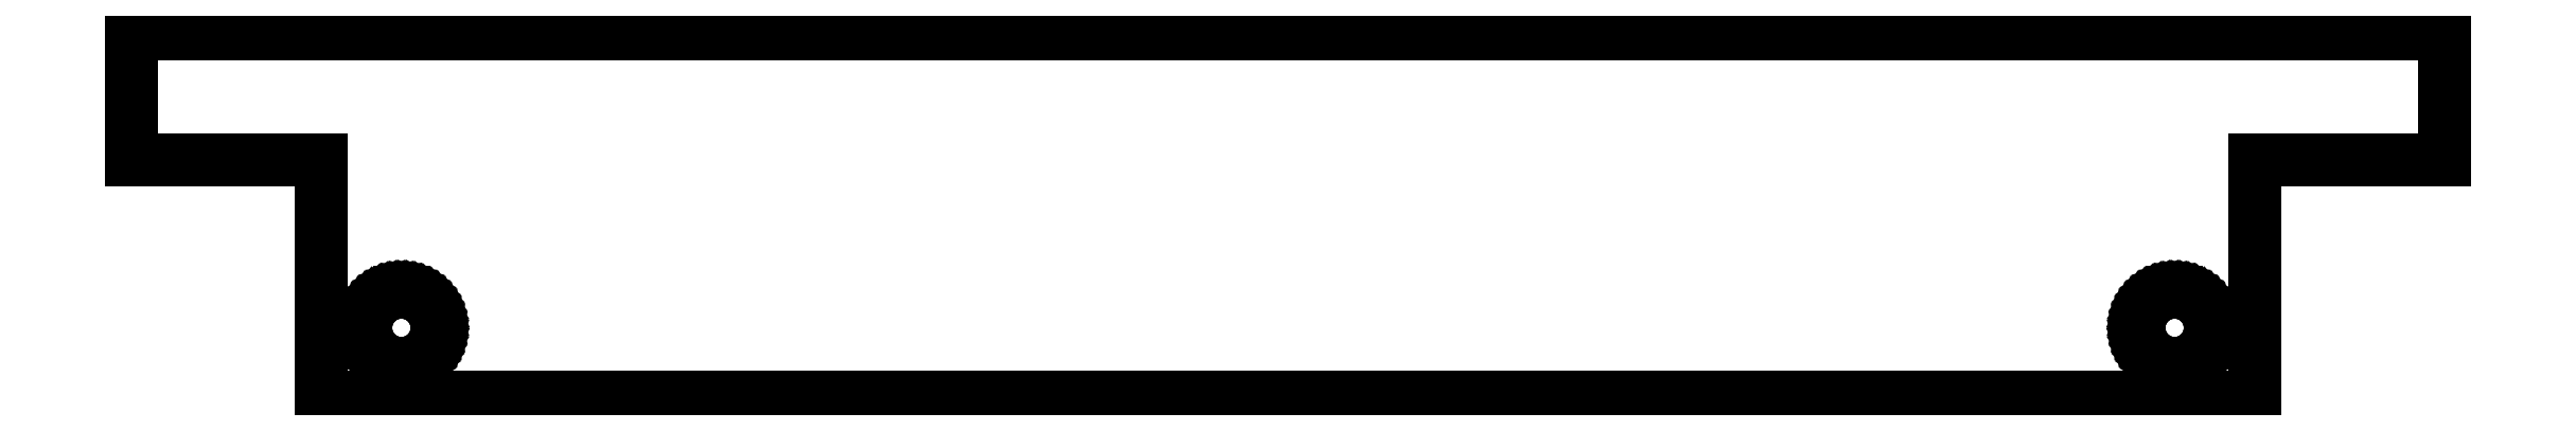
<metadata>
{"format":"dxf","ext":"dxf","renderer":"ezdxf+matplotlib","layout":"modelspace","background":"white","min_lineweight":24,"dpi":150}
</metadata>
<code>
0
SECTION
2
ENTITIES
0
LINE
8
0
10
-166.2
11
-166.2
20
-16.35
21
-12.35
0
LINE
8
0
10
-166.2
11
-93.05
20
-12.35
21
-12.35
0
LINE
8
0
10
-93.05
11
-93.05
20
-12.35
21
-16.35
0
LINE
8
0
10
-93.05
11
-99.05
20
-16.35
21
-16.35
0
LINE
8
0
10
-99.05
11
-99.05
20
-16.35
21
-23.85
0
LINE
8
0
10
-99.05
11
-160.2
20
-23.85
21
-23.85
0
LINE
8
0
10
-160.2
11
-160.2
20
-23.85
21
-16.35
0
LINE
8
0
10
-160.2
11
-166.2
20
-16.35
21
-16.35
0
LINE
8
0
10
-158.8
11
-158.8
20
-21.66
21
-21.52
0
LINE
8
0
10
-158.8
11
-158.8
20
-21.52
21
-21.38
0
LINE
8
0
10
-158.8
11
-158.8
20
-21.38
21
-21.24
0
LINE
8
0
10
-158.8
11
-158.7
20
-21.24
21
-21.11
0
LINE
8
0
10
-158.7
11
-158.6
20
-21.11
21
-21
0
LINE
8
0
10
-158.6
11
-158.5
20
-21
21
-20.89
0
LINE
8
0
10
-158.5
11
-158.4
20
-20.89
21
-20.79
0
LINE
8
0
10
-158.4
11
-158.3
20
-20.79
21
-20.71
0
LINE
8
0
10
-158.3
11
-158.2
20
-20.71
21
-20.64
0
LINE
8
0
10
-158.2
11
-158.1
20
-20.64
21
-20.59
0
LINE
8
0
10
-158.1
11
-157.9
20
-20.59
21
-20.55
0
LINE
8
0
10
-157.9
11
-157.8
20
-20.55
21
-20.53
0
LINE
8
0
10
-157.8
11
-157.6
20
-20.53
21
-20.53
0
LINE
8
0
10
-157.6
11
-157.5
20
-20.53
21
-20.55
0
LINE
8
0
10
-157.5
11
-157.4
20
-20.55
21
-20.59
0
LINE
8
0
10
-157.4
11
-157.2
20
-20.59
21
-20.64
0
LINE
8
0
10
-157.2
11
-157.1
20
-20.64
21
-20.71
0
LINE
8
0
10
-157.1
11
-157
20
-20.71
21
-20.79
0
LINE
8
0
10
-157
11
-156.9
20
-20.79
21
-20.89
0
LINE
8
0
10
-156.9
11
-156.8
20
-20.89
21
-21
0
LINE
8
0
10
-156.8
11
-156.7
20
-21
21
-21.11
0
LINE
8
0
10
-156.7
11
-156.7
20
-21.11
21
-21.24
0
LINE
8
0
10
-156.7
11
-156.6
20
-21.24
21
-21.38
0
LINE
8
0
10
-156.6
11
-156.6
20
-21.38
21
-21.52
0
LINE
8
0
10
-156.6
11
-156.6
20
-21.52
21
-21.66
0
LINE
8
0
10
-156.6
11
-156.6
20
-21.66
21
-21.8
0
LINE
8
0
10
-156.6
11
-156.6
20
-21.8
21
-21.94
0
LINE
8
0
10
-156.6
11
-156.7
20
-21.94
21
-22.08
0
LINE
8
0
10
-156.7
11
-156.7
20
-22.08
21
-22.2
0
LINE
8
0
10
-156.7
11
-156.8
20
-22.2
21
-22.32
0
LINE
8
0
10
-156.8
11
-156.9
20
-22.32
21
-22.43
0
LINE
8
0
10
-156.9
11
-157
20
-22.43
21
-22.53
0
LINE
8
0
10
-157
11
-157.1
20
-22.53
21
-22.61
0
LINE
8
0
10
-157.1
11
-157.2
20
-22.61
21
-22.68
0
LINE
8
0
10
-157.2
11
-157.4
20
-22.68
21
-22.73
0
LINE
8
0
10
-157.4
11
-157.5
20
-22.73
21
-22.77
0
LINE
8
0
10
-157.5
11
-157.6
20
-22.77
21
-22.79
0
LINE
8
0
10
-157.6
11
-157.8
20
-22.79
21
-22.79
0
LINE
8
0
10
-157.8
11
-157.9
20
-22.79
21
-22.77
0
LINE
8
0
10
-157.9
11
-158.1
20
-22.77
21
-22.73
0
LINE
8
0
10
-158.1
11
-158.2
20
-22.73
21
-22.68
0
LINE
8
0
10
-158.2
11
-158.3
20
-22.68
21
-22.61
0
LINE
8
0
10
-158.3
11
-158.4
20
-22.61
21
-22.53
0
LINE
8
0
10
-158.4
11
-158.5
20
-22.53
21
-22.43
0
LINE
8
0
10
-158.5
11
-158.6
20
-22.43
21
-22.32
0
LINE
8
0
10
-158.6
11
-158.7
20
-22.32
21
-22.2
0
LINE
8
0
10
-158.7
11
-158.8
20
-22.2
21
-22.08
0
LINE
8
0
10
-158.8
11
-158.8
20
-22.08
21
-21.94
0
LINE
8
0
10
-158.8
11
-158.8
20
-21.94
21
-21.8
0
LINE
8
0
10
-158.8
11
-158.8
20
-21.8
21
-21.66
0
LINE
8
0
10
-102.7
11
-102.7
20
-21.66
21
-21.52
0
LINE
8
0
10
-102.7
11
-102.7
20
-21.52
21
-21.38
0
LINE
8
0
10
-102.7
11
-102.6
20
-21.38
21
-21.24
0
LINE
8
0
10
-102.6
11
-102.6
20
-21.24
21
-21.11
0
LINE
8
0
10
-102.6
11
-102.5
20
-21.11
21
-21
0
LINE
8
0
10
-102.5
11
-102.4
20
-21
21
-20.89
0
LINE
8
0
10
-102.4
11
-102.3
20
-20.89
21
-20.79
0
LINE
8
0
10
-102.3
11
-102.2
20
-20.79
21
-20.71
0
LINE
8
0
10
-102.2
11
-102.1
20
-20.71
21
-20.64
0
LINE
8
0
10
-102.1
11
-101.9
20
-20.64
21
-20.59
0
LINE
8
0
10
-101.9
11
-101.8
20
-20.59
21
-20.55
0
LINE
8
0
10
-101.8
11
-101.7
20
-20.55
21
-20.53
0
LINE
8
0
10
-101.7
11
-101.5
20
-20.53
21
-20.53
0
LINE
8
0
10
-101.5
11
-101.4
20
-20.53
21
-20.55
0
LINE
8
0
10
-101.4
11
-101.2
20
-20.55
21
-20.59
0
LINE
8
0
10
-101.2
11
-101.1
20
-20.59
21
-20.64
0
LINE
8
0
10
-101.1
11
-101
20
-20.64
21
-20.71
0
LINE
8
0
10
-101
11
-100.9
20
-20.71
21
-20.79
0
LINE
8
0
10
-100.9
11
-100.8
20
-20.79
21
-20.89
0
LINE
8
0
10
-100.8
11
-100.7
20
-20.89
21
-21
0
LINE
8
0
10
-100.7
11
-100.6
20
-21
21
-21.11
0
LINE
8
0
10
-100.6
11
-100.5
20
-21.11
21
-21.24
0
LINE
8
0
10
-100.5
11
-100.5
20
-21.24
21
-21.38
0
LINE
8
0
10
-100.5
11
-100.5
20
-21.38
21
-21.52
0
LINE
8
0
10
-100.5
11
-100.5
20
-21.52
21
-21.66
0
LINE
8
0
10
-100.5
11
-100.5
20
-21.66
21
-21.8
0
LINE
8
0
10
-100.5
11
-100.5
20
-21.8
21
-21.94
0
LINE
8
0
10
-100.5
11
-100.5
20
-21.94
21
-22.08
0
LINE
8
0
10
-100.5
11
-100.6
20
-22.08
21
-22.2
0
LINE
8
0
10
-100.6
11
-100.7
20
-22.2
21
-22.32
0
LINE
8
0
10
-100.7
11
-100.8
20
-22.32
21
-22.43
0
LINE
8
0
10
-100.8
11
-100.9
20
-22.43
21
-22.53
0
LINE
8
0
10
-100.9
11
-101
20
-22.53
21
-22.61
0
LINE
8
0
10
-101
11
-101.1
20
-22.61
21
-22.68
0
LINE
8
0
10
-101.1
11
-101.2
20
-22.68
21
-22.73
0
LINE
8
0
10
-101.2
11
-101.4
20
-22.73
21
-22.77
0
LINE
8
0
10
-101.4
11
-101.5
20
-22.77
21
-22.79
0
LINE
8
0
10
-101.5
11
-101.7
20
-22.79
21
-22.79
0
LINE
8
0
10
-101.7
11
-101.8
20
-22.79
21
-22.77
0
LINE
8
0
10
-101.8
11
-101.9
20
-22.77
21
-22.73
0
LINE
8
0
10
-101.9
11
-102.1
20
-22.73
21
-22.68
0
LINE
8
0
10
-102.1
11
-102.2
20
-22.68
21
-22.61
0
LINE
8
0
10
-102.2
11
-102.3
20
-22.61
21
-22.53
0
LINE
8
0
10
-102.3
11
-102.4
20
-22.53
21
-22.43
0
LINE
8
0
10
-102.4
11
-102.5
20
-22.43
21
-22.32
0
LINE
8
0
10
-102.5
11
-102.6
20
-22.32
21
-22.2
0
LINE
8
0
10
-102.6
11
-102.6
20
-22.2
21
-22.08
0
LINE
8
0
10
-102.6
11
-102.7
20
-22.08
21
-21.94
0
LINE
8
0
10
-102.7
11
-102.7
20
-21.94
21
-21.8
0
LINE
8
0
10
-102.7
11
-102.7
20
-21.8
21
-21.66
0
ENDSEC
0
EOF

</code>
